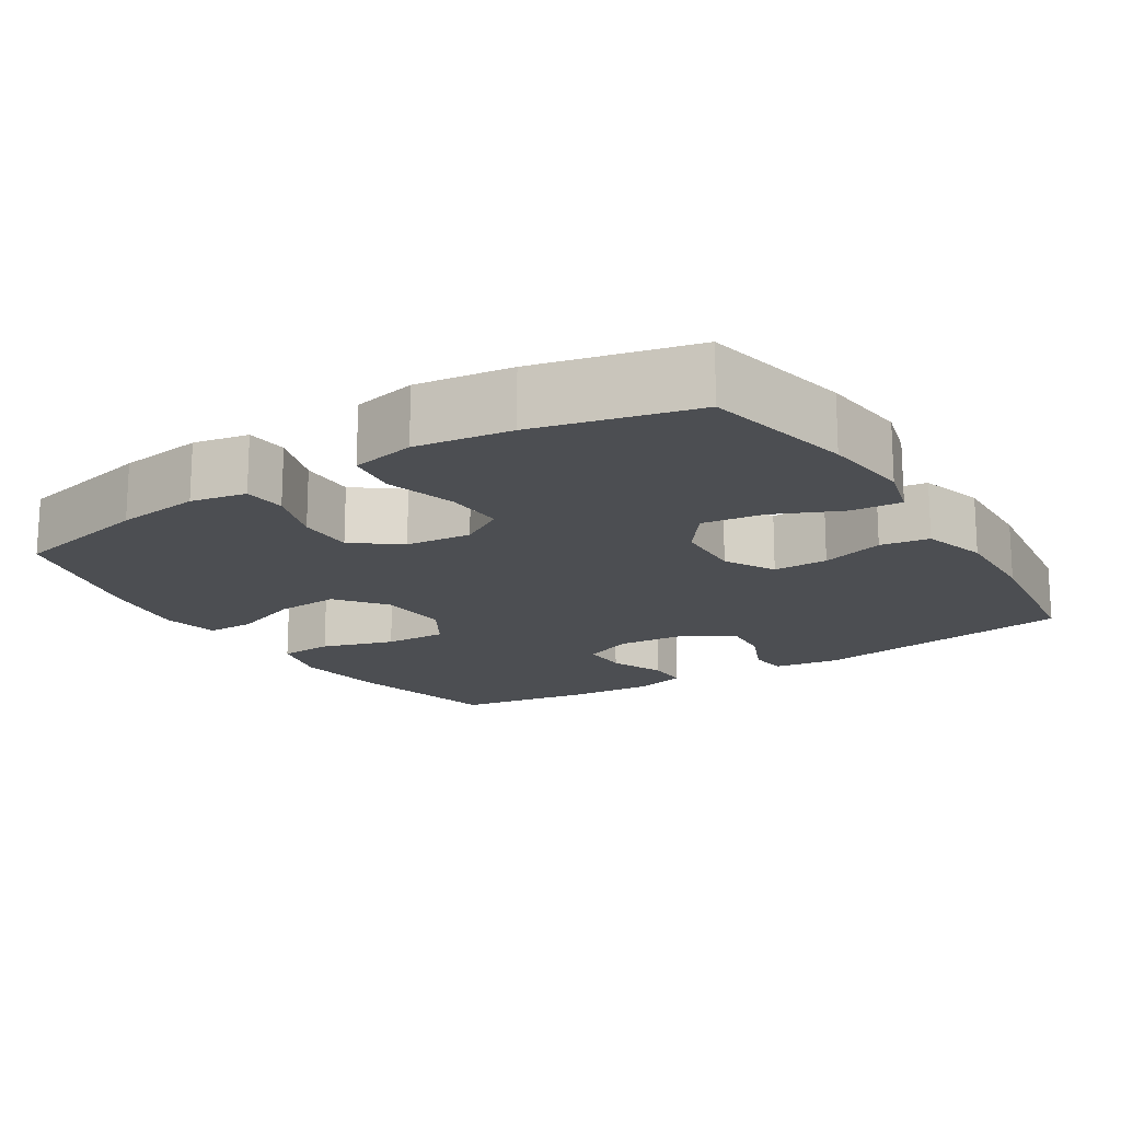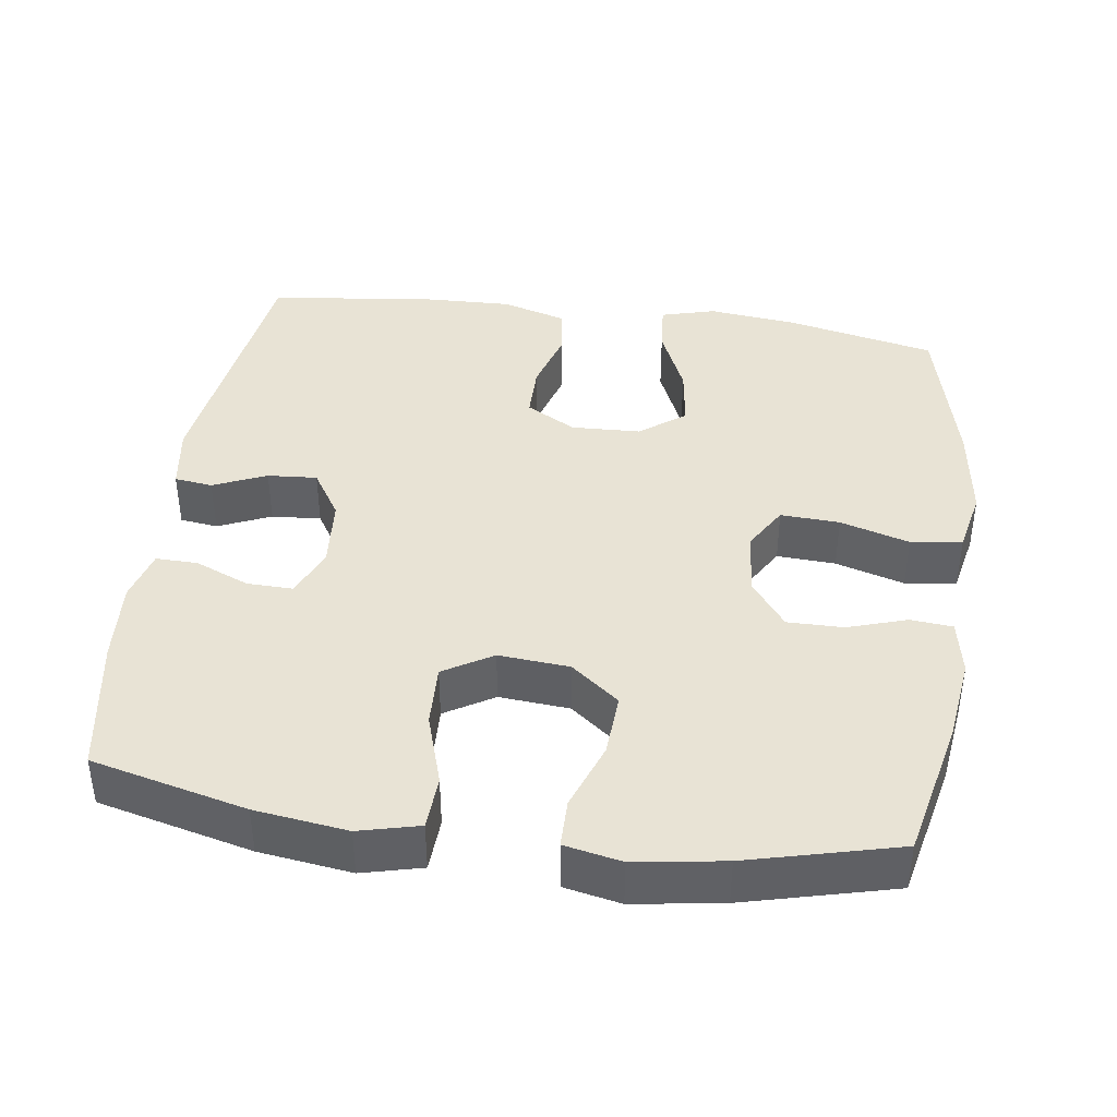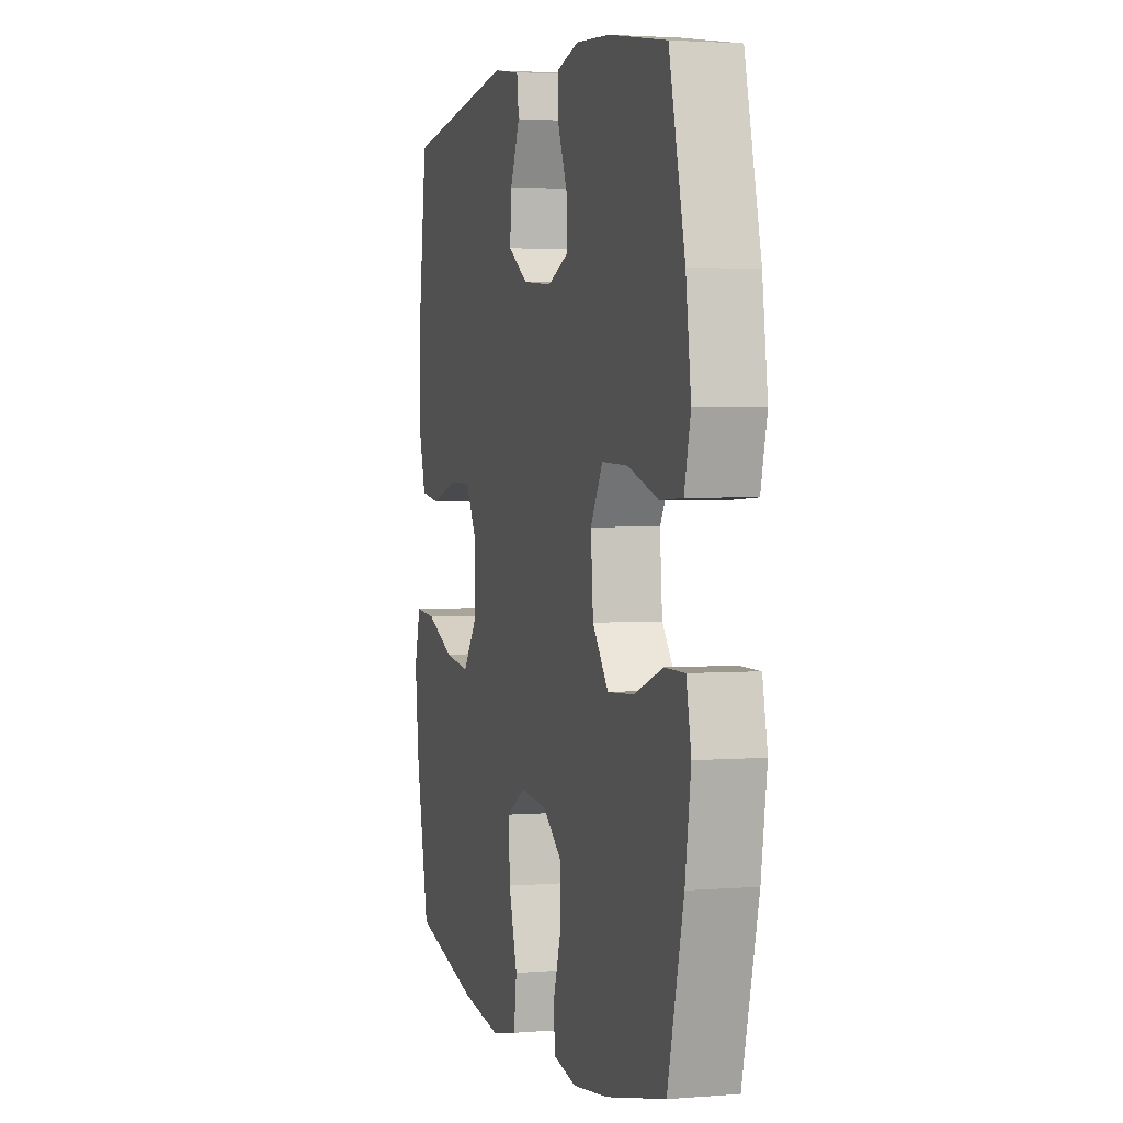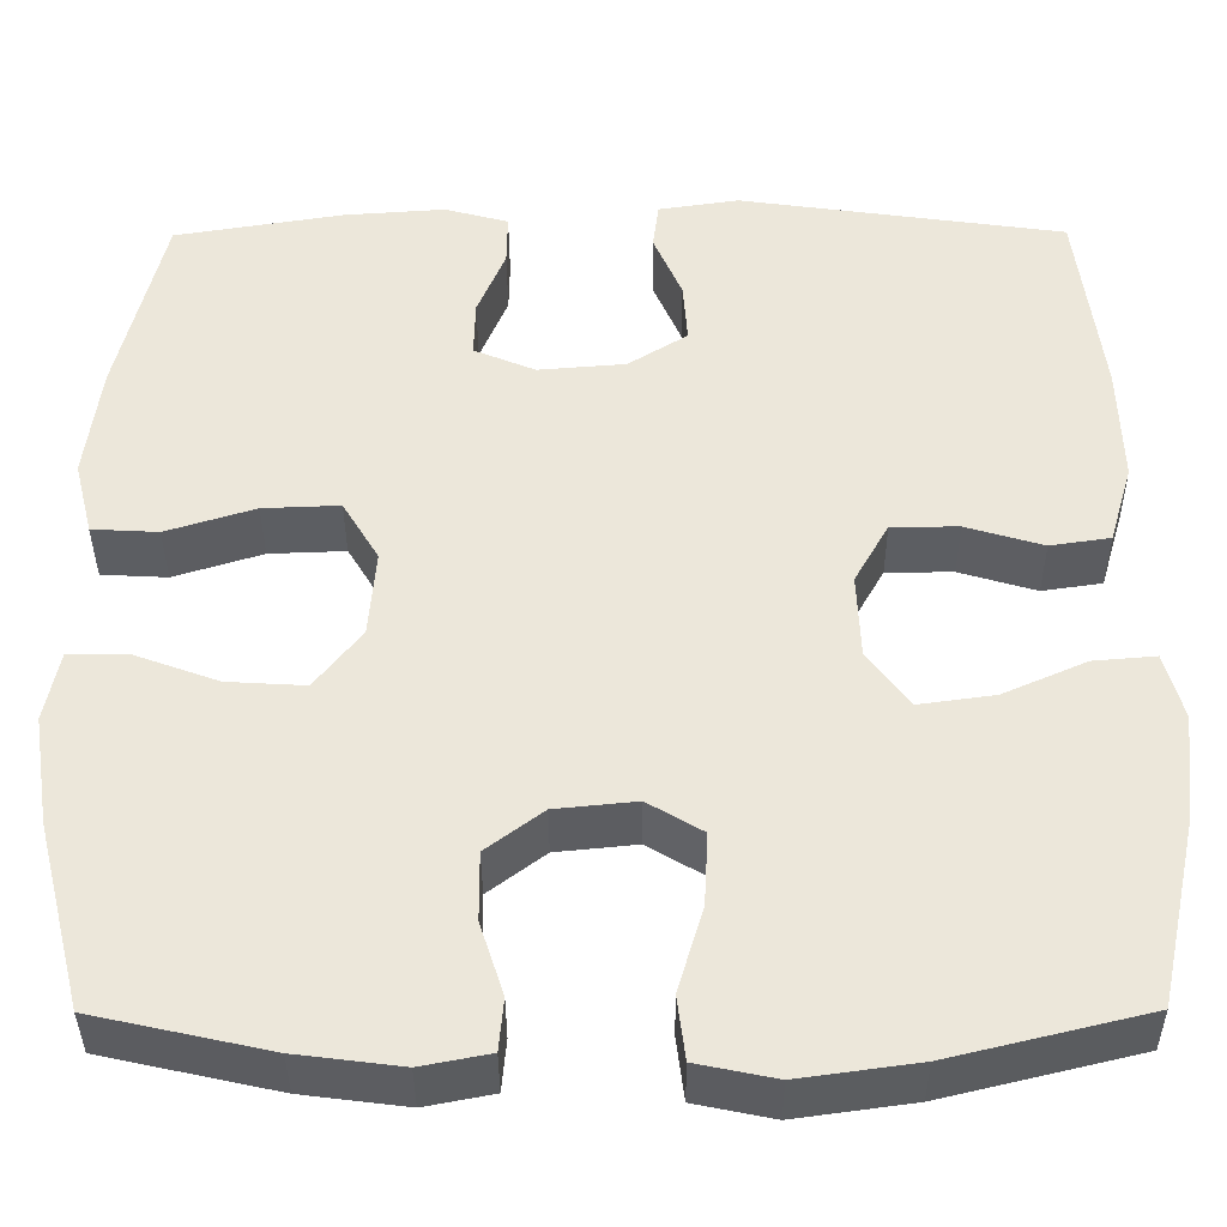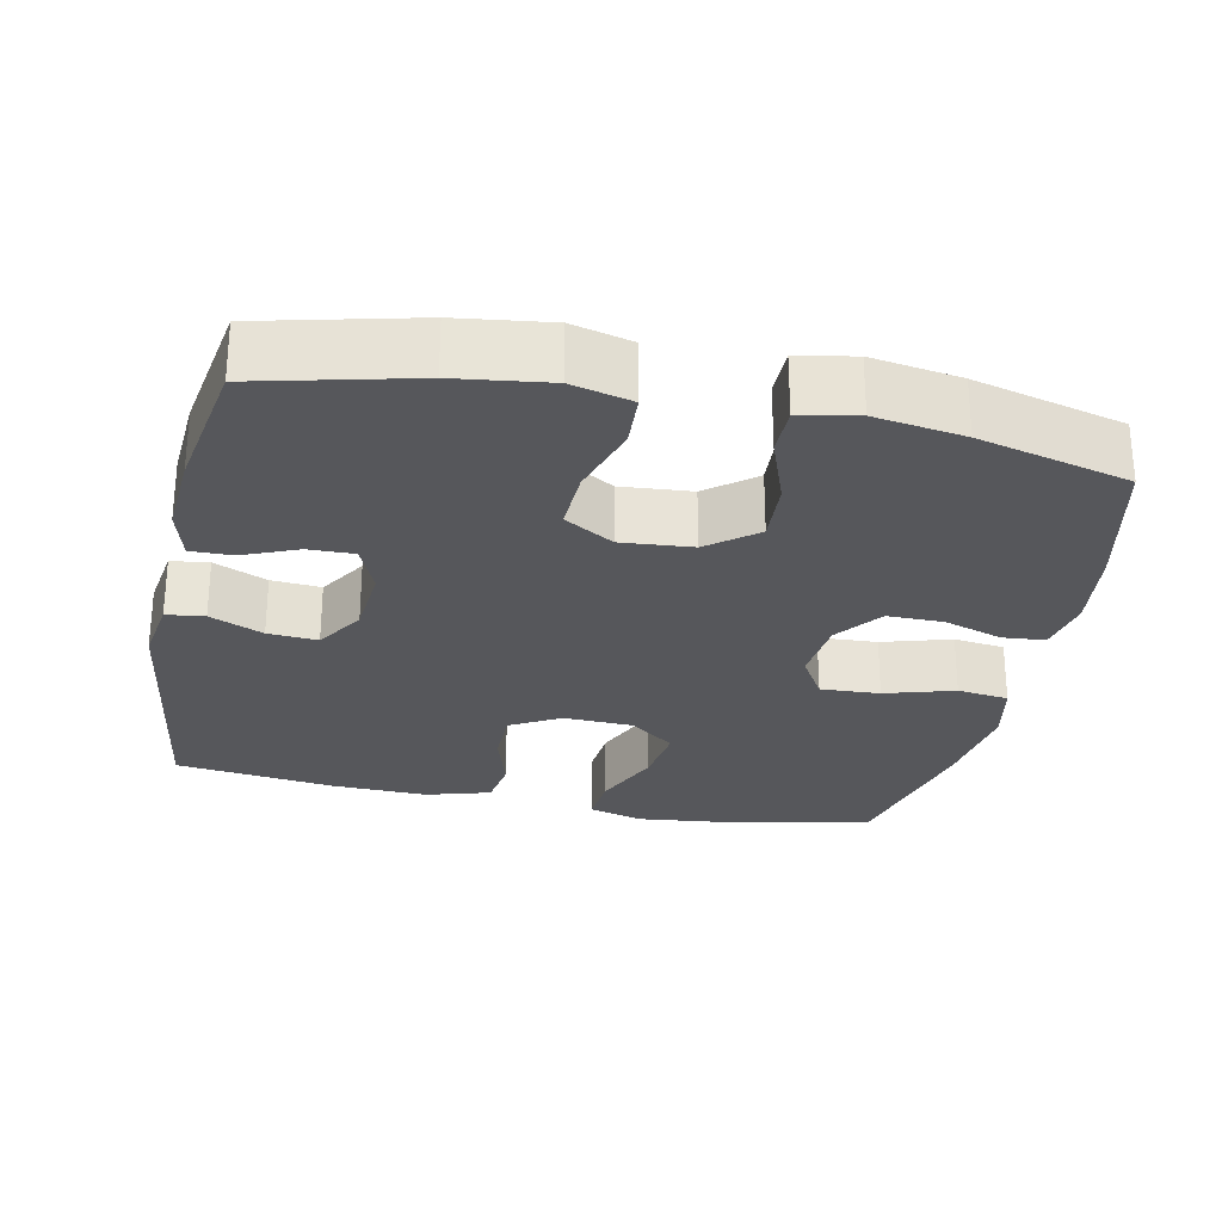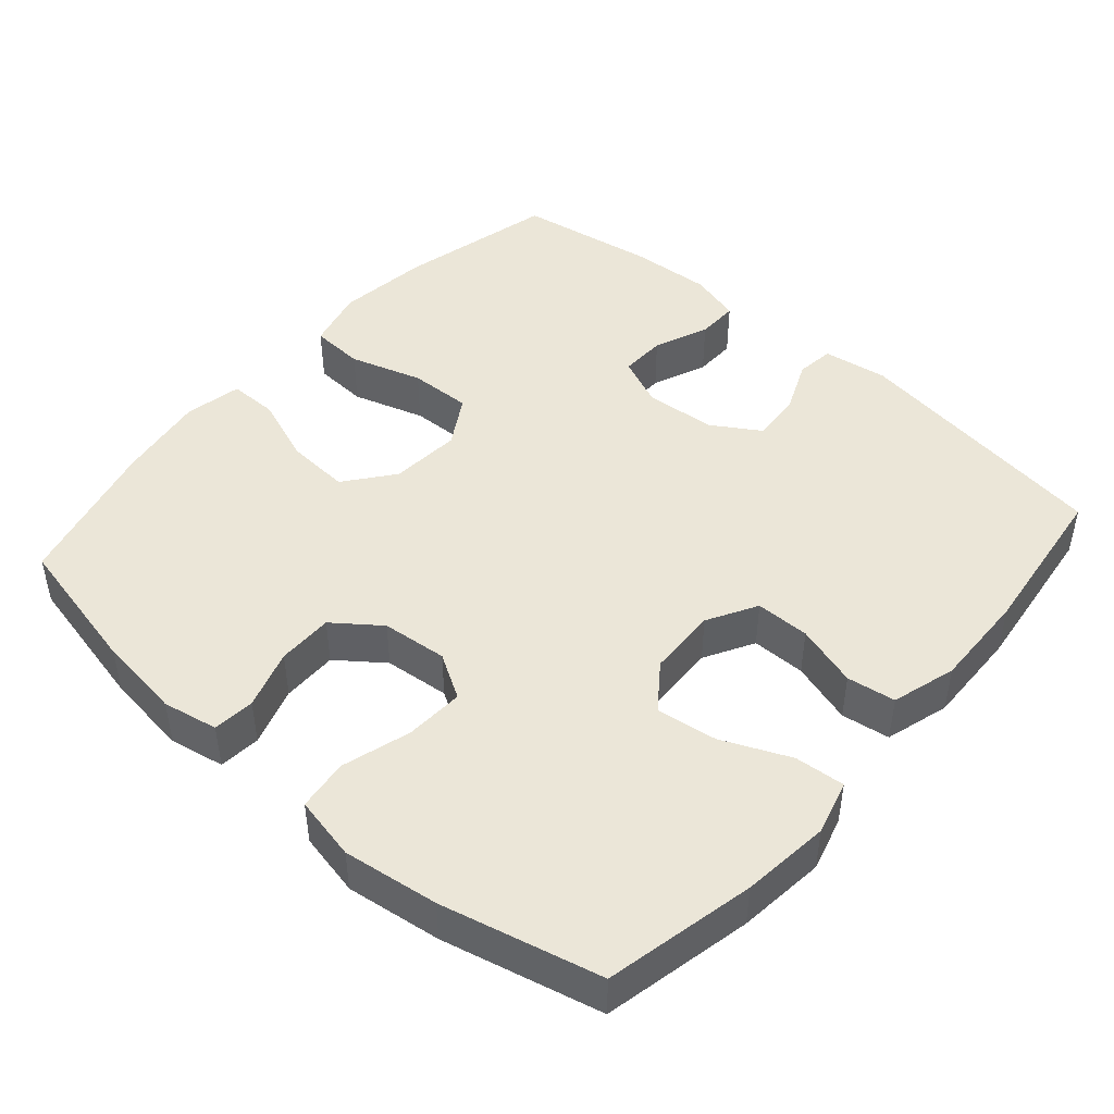
<metadata>
{"format":"obj","ext":"obj","renderer":"f3d","projection":"perspective","resolution":1024,"background":"white","views":[{"elev":-17.0,"azim":-147.7,"up":"+Y"},{"elev":41.0,"azim":98.0,"up":"+Y"},{"elev":2.6,"azim":74.0,"up":"+Z"},{"elev":-38.0,"azim":-179.7,"up":"+Z"},{"elev":-27.4,"azim":78.2,"up":"+Y"},{"elev":46.4,"azim":-138.8,"up":"+Y"}]}
</metadata>
<code>
o path4408
v -0.2852 0.0375 -0.5482
v -0.1526 0.0375 -0.5667
v -0.06411 0.0375 -0.5483
v -0.05514 0.0375 -0.4772
v -0.08355 0.0375 -0.3811
v -0.0878 0.0375 -0.2991
v -0.02602 0.0375 -0.2623
v 0.06505 0.0375 -0.2715
v 0.129 0.0375 -0.3201
v 0.1284 0.0375 -0.3976
v 0.102 0.0375 -0.4796
v 0.1073 0.0375 -0.538
v 0.1841 0.0375 -0.553
v 0.3011 0.0375 -0.538
v 0.4963 0.0375 -0.4946
v 0.5492 0.0375 -0.2859
v 0.5681 0.0375 -0.1619
v 0.5521 0.0375 -0.08279
v 0.4852 0.0375 -0.08263
v 0.3912 0.0375 -0.1171
v 0.3037 0.0375 -0.1223
v 0.2513 0.0375 -0.05537
v 0.2433 0.0375 0.04294
v 0.2839 0.0375 0.1109
v 0.3702 0.0375 0.1076
v 0.4701 0.0375 0.07596
v 0.5445 0.0375 0.07993
v 0.5653 0.0375 0.1636
v 0.5483 0.0375 0.2922
v 0.4963 0.0375 0.5073
v 0.3055 0.0375 0.5389
v 0.1923 0.0375 0.5469
v 0.1207 0.0375 0.5273
v 0.1216 0.0375 0.4694
v 0.153 0.0375 0.394
v 0.1544 0.0375 0.3301
v 0.08562 0.0375 0.3011
v -0.01249 0.0375 0.3091
v -0.07897 0.0375 0.351
v -0.07393 0.0375 0.4197
v -0.04193 0.0375 0.4933
v -0.04861 0.0375 0.546
v -0.1391 0.0375 0.5597
v -0.5054 0.0375 0.5073
v -0.5336 0.0375 0.2864
v -0.5378 0.0375 0.1532
v -0.5117 0.0375 0.06395
v -0.4441 0.0375 0.05379
v -0.3573 0.0375 0.07977
v -0.2818 0.0375 0.07931
v -0.2433 0.0375 0.01052
v -0.2472 0.0375 -0.08581
v -0.2942 0.0375 -0.1482
v -0.3789 0.0375 -0.1364
v -0.473 0.0375 -0.09475
v -0.5427 0.0375 -0.08889
v -0.5635 0.0375 -0.1644
v -0.55 0.0375 -0.2868
v -0.5054 0.0375 -0.4946
v -0.2852 -0.0375 -0.5482
v -0.1526 -0.0375 -0.5667
v -0.06411 -0.0375 -0.5483
v -0.05514 -0.0375 -0.4772
v -0.08355 -0.0375 -0.3811
v -0.0878 -0.0375 -0.2991
v -0.02602 -0.0375 -0.2623
v 0.06505 -0.0375 -0.2715
v 0.129 -0.0375 -0.3201
v 0.1284 -0.0375 -0.3976
v 0.102 -0.0375 -0.4796
v 0.1073 -0.0375 -0.538
v 0.1841 -0.0375 -0.553
v 0.3011 -0.0375 -0.538
v 0.4963 -0.0375 -0.4946
v 0.5492 -0.0375 -0.2859
v 0.5681 -0.0375 -0.1619
v 0.5521 -0.0375 -0.08279
v 0.4852 -0.0375 -0.08263
v 0.3912 -0.0375 -0.1171
v 0.3037 -0.0375 -0.1223
v 0.2513 -0.0375 -0.05537
v 0.2433 -0.0375 0.04294
v 0.2839 -0.0375 0.1109
v 0.3702 -0.0375 0.1076
v 0.4701 -0.0375 0.07596
v 0.5445 -0.0375 0.07993
v 0.5653 -0.0375 0.1636
v 0.5483 -0.0375 0.2922
v 0.4963 -0.0375 0.5073
v 0.3055 -0.0375 0.5389
v 0.1923 -0.0375 0.5469
v 0.1207 -0.0375 0.5273
v 0.1216 -0.0375 0.4694
v 0.153 -0.0375 0.394
v 0.1544 -0.0375 0.3301
v 0.08562 -0.0375 0.3011
v -0.01249 -0.0375 0.3091
v -0.07897 -0.0375 0.351
v -0.07393 -0.0375 0.4197
v -0.04193 -0.0375 0.4933
v -0.04861 -0.0375 0.546
v -0.1391 -0.0375 0.5597
v -0.5054 -0.0375 0.5073
v -0.5336 -0.0375 0.2864
v -0.5378 -0.0375 0.1532
v -0.5117 -0.0375 0.06395
v -0.4441 -0.0375 0.05379
v -0.3573 -0.0375 0.07977
v -0.2818 -0.0375 0.07931
v -0.2433 -0.0375 0.01052
v -0.2472 -0.0375 -0.08581
v -0.2942 -0.0375 -0.1482
v -0.3789 -0.0375 -0.1364
v -0.473 -0.0375 -0.09475
v -0.5427 -0.0375 -0.08889
v -0.5635 -0.0375 -0.1644
v -0.55 -0.0375 -0.2868
v -0.5054 -0.0375 -0.4946
v 0.5492 0.0375 -0.2859
v 0.5681 0.0375 -0.1619
v 0.5521 0.0375 -0.08279
v 0.5521 0.0375 -0.08279
v 0.5445 0.0375 0.07993
v 0.5445 0.0375 0.07993
v 0.5653 0.0375 0.1636
v 0.5483 0.0375 0.2922
v 0.4852 0.0375 -0.08263
v 0.4701 0.0375 0.07596
v 0.4963 0.0375 -0.4946
v 0.4963 0.0375 -0.4946
v 0.4963 0.0375 0.5073
v 0.4963 0.0375 0.5073
v 0.3912 0.0375 -0.1171
v 0.3702 0.0375 0.1076
v 0.3055 0.0375 0.5389
v 0.3011 0.0375 -0.538
v 0.3037 0.0375 -0.1223
v 0.2839 0.0375 0.1109
v 0.2839 0.0375 0.1109
v 0.1923 0.0375 0.5469
v 0.2513 0.0375 -0.05537
v 0.1841 0.0375 -0.553
v 0.2433 0.0375 0.04294
v 0.1207 0.0375 0.5273
v 0.1207 0.0375 0.5273
v 0.1073 0.0375 -0.538
v 0.1073 0.0375 -0.538
v 0.153 0.0375 0.394
v 0.1544 0.0375 0.3301
v 0.1544 0.0375 0.3301
v 0.129 0.0375 -0.3201
v 0.1284 0.0375 -0.3976
v 0.08562 0.0375 0.3011
v 0.1216 0.0375 0.4694
v 0.06505 0.0375 -0.2715
v 0.102 0.0375 -0.4796
v -0.01249 0.0375 0.3091
v -0.02602 0.0375 -0.2623
v -0.07897 0.0375 0.351
v -0.07897 0.0375 0.351
v -0.0878 0.0375 -0.2991
v -0.0878 0.0375 -0.2991
v -0.07393 0.0375 0.4197
v -0.04193 0.0375 0.4933
v -0.04861 0.0375 0.546
v -0.04861 0.0375 0.546
v -0.1391 0.0375 0.5597
v -0.06411 0.0375 -0.5483
v -0.06411 0.0375 -0.5483
v -0.05514 0.0375 -0.4772
v -0.08355 0.0375 -0.3811
v -0.1526 0.0375 -0.5667
v -0.2852 0.0375 -0.5482
v -0.2433 0.0375 0.01052
v -0.2472 0.0375 -0.08581
v -0.2818 0.0375 0.07931
v -0.2818 0.0375 0.07931
v -0.2942 0.0375 -0.1482
v -0.2942 0.0375 -0.1482
v -0.3573 0.0375 0.07977
v -0.3789 0.0375 -0.1364
v -0.4441 0.0375 0.05379
v -0.473 0.0375 -0.09475
v -0.5117 0.0375 0.06395
v -0.5117 0.0375 0.06395
v -0.5427 0.0375 -0.08889
v -0.5427 0.0375 -0.08889
v -0.5054 0.0375 0.5073
v -0.5054 0.0375 0.5073
v -0.5054 0.0375 -0.4946
v -0.5054 0.0375 -0.4946
v -0.5378 0.0375 0.1532
v -0.5336 0.0375 0.2864
v -0.55 0.0375 -0.2868
v -0.5635 0.0375 -0.1644
v 0.5492 -0.0375 -0.2859
v 0.5681 -0.0375 -0.1619
v 0.5521 -0.0375 -0.08279
v 0.5521 -0.0375 -0.08279
v 0.5445 -0.0375 0.07993
v 0.5445 -0.0375 0.07993
v 0.5653 -0.0375 0.1636
v 0.5483 -0.0375 0.2922
v 0.4852 -0.0375 -0.08263
v 0.4701 -0.0375 0.07596
v 0.4963 -0.0375 -0.4946
v 0.4963 -0.0375 -0.4946
v 0.4963 -0.0375 0.5073
v 0.4963 -0.0375 0.5073
v 0.3912 -0.0375 -0.1171
v 0.3702 -0.0375 0.1076
v 0.3055 -0.0375 0.5389
v 0.3011 -0.0375 -0.538
v 0.3037 -0.0375 -0.1223
v 0.2839 -0.0375 0.1109
v 0.2839 -0.0375 0.1109
v 0.1923 -0.0375 0.5469
v 0.2513 -0.0375 -0.05537
v 0.1841 -0.0375 -0.553
v 0.2433 -0.0375 0.04294
v 0.1207 -0.0375 0.5273
v 0.1207 -0.0375 0.5273
v 0.1073 -0.0375 -0.538
v 0.1073 -0.0375 -0.538
v 0.153 -0.0375 0.394
v 0.1544 -0.0375 0.3301
v 0.1544 -0.0375 0.3301
v 0.129 -0.0375 -0.3201
v 0.1284 -0.0375 -0.3976
v 0.08562 -0.0375 0.3011
v 0.1216 -0.0375 0.4694
v 0.06505 -0.0375 -0.2715
v 0.102 -0.0375 -0.4796
v -0.01249 -0.0375 0.3091
v -0.02602 -0.0375 -0.2623
v -0.07897 -0.0375 0.351
v -0.07897 -0.0375 0.351
v -0.0878 -0.0375 -0.2991
v -0.0878 -0.0375 -0.2991
v -0.07393 -0.0375 0.4197
v -0.04193 -0.0375 0.4933
v -0.04861 -0.0375 0.546
v -0.04861 -0.0375 0.546
v -0.1391 -0.0375 0.5597
v -0.06411 -0.0375 -0.5483
v -0.06411 -0.0375 -0.5483
v -0.05514 -0.0375 -0.4772
v -0.08355 -0.0375 -0.3811
v -0.1526 -0.0375 -0.5667
v -0.2852 -0.0375 -0.5482
v -0.2433 -0.0375 0.01052
v -0.2472 -0.0375 -0.08581
v -0.2818 -0.0375 0.07931
v -0.2818 -0.0375 0.07931
v -0.2942 -0.0375 -0.1482
v -0.2942 -0.0375 -0.1482
v -0.3573 -0.0375 0.07977
v -0.3789 -0.0375 -0.1364
v -0.4441 -0.0375 0.05379
v -0.473 -0.0375 -0.09475
v -0.5117 -0.0375 0.06395
v -0.5117 -0.0375 0.06395
v -0.5427 -0.0375 -0.08889
v -0.5427 -0.0375 -0.08889
v -0.5054 -0.0375 0.5073
v -0.5054 -0.0375 0.5073
v -0.5054 -0.0375 -0.4946
v -0.5054 -0.0375 -0.4946
v -0.5378 -0.0375 0.1532
v -0.5336 -0.0375 0.2864
v -0.55 -0.0375 -0.2868
v -0.5635 -0.0375 -0.1644
f 248 249 247
f 196 213 206
f 249 248 250
f 208 212 203
f 255 271 250
f 251 235 220
f 241 244 240
f 236 253 234
f 219 229 233
f 250 248 238
f 220 235 218
f 253 251 234
f 204 197 198
f 213 229 219
f 215 230 220
f 230 234 220
f 252 238 235
f 260 272 258
f 269 257 270
f 261 259 269
f 247 249 245
f 263 272 260
f 267 250 271
f 270 253 236
f 211 226 215
f 210 197 204
f 203 226 211
f 225 217 231
f 217 225 212
f 244 236 240
f 228 214 232
f 255 238 252
f 255 250 238
f 226 212 225
f 226 230 215
f 271 258 272
f 219 233 223
f 221 231 217
f 228 229 213
f 213 214 228
f 196 214 213
f 218 232 214
f 258 271 255
f 253 270 257
f 252 235 251
f 212 226 203
f 210 196 197
f 202 211 205
f 214 196 210
f 235 232 218
f 234 251 220
f 203 211 202
f 202 205 200
f 265 236 244
f 270 236 265
f 242 244 241
f 257 269 259
f 16 17 76 75
f 17 122 199 76
f 124 28 87 201
f 28 29 88 87
f 18 19 78 77
f 26 27 86 85
f 130 16 75 207
f 29 132 209 88
f 19 20 79 78
f 25 26 85 84
f 30 31 90 89
f 14 15 74 73
f 20 21 80 79
f 139 25 84 216
f 31 32 91 90
f 21 22 81 80
f 13 14 73 72
f 23 24 83 82
f 22 23 82 81
f 32 145 222 91
f 147 13 72 224
f 35 150 227 94
f 9 10 69 68
f 36 37 96 95
f 34 35 94 93
f 33 34 93 92
f 8 9 68 67
f 11 12 71 70
f 10 11 70 69
f 37 38 97 96
f 7 8 67 66
f 38 160 237 97
f 162 7 66 239
f 40 41 100 99
f 41 166 243 100
f 42 43 102 101
f 169 4 63 246
f 4 5 64 63
f 2 3 62 61
f 39 40 99 98
f 5 6 65 64
f 1 2 61 60
f 51 52 111 110
f 177 51 110 254
f 52 179 256 111
f 49 50 109 108
f 53 54 113 112
f 48 49 108 107
f 54 55 114 113
f 185 48 107 262
f 55 187 264 114
f 43 189 266 102
f 191 1 60 268
f 46 47 106 105
f 45 46 105 104
f 44 45 104 103
f 58 59 118 117
f 57 58 117 116
f 56 57 116 115
f 171 170 172
f 119 129 136
f 172 173 171
f 131 126 135
f 178 173 194
f 174 143 158
f 164 163 167
f 159 157 176
f 142 156 152
f 173 161 171
f 143 141 158
f 176 157 174
f 127 121 120
f 136 142 152
f 138 143 153
f 153 143 157
f 175 158 161
f 183 181 195
f 192 193 180
f 184 192 182
f 170 168 172
f 186 183 195
f 190 194 173
f 193 159 176
f 134 138 149
f 133 127 120
f 126 134 149
f 148 154 140
f 140 135 148
f 167 163 159
f 151 155 137
f 178 175 161
f 178 161 173
f 149 148 135
f 149 138 153
f 194 195 181
f 142 146 156
f 144 140 154
f 151 136 152
f 136 151 137
f 119 136 137
f 141 137 155
f 181 178 194
f 176 180 193
f 175 174 158
f 135 126 149
f 133 120 119
f 125 128 134
f 137 133 119
f 158 141 155
f 157 143 174
f 126 125 134
f 125 123 128
f 188 167 159
f 193 188 159
f 165 164 167
f 180 182 192

</code>
